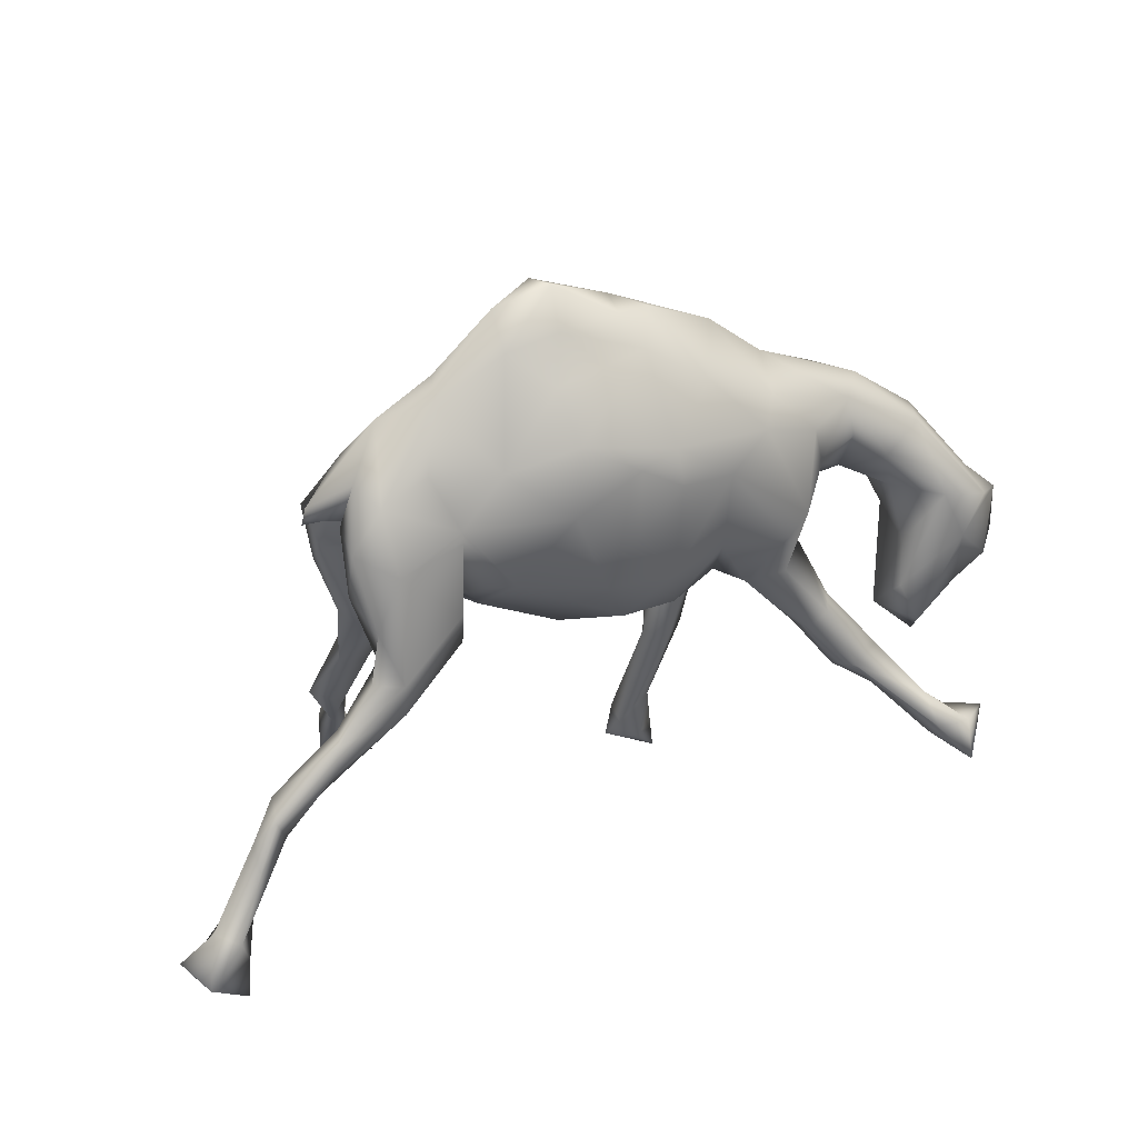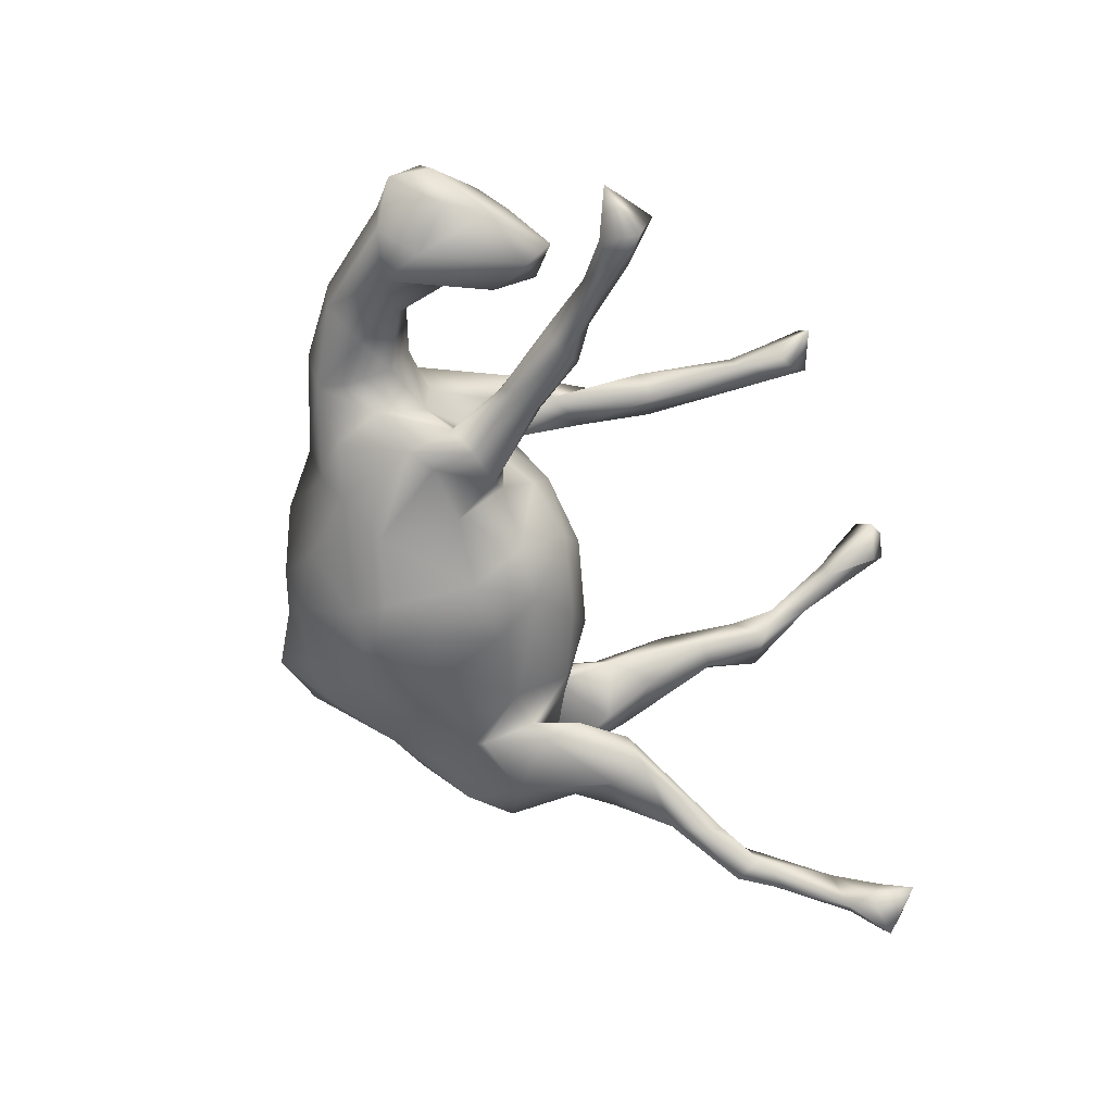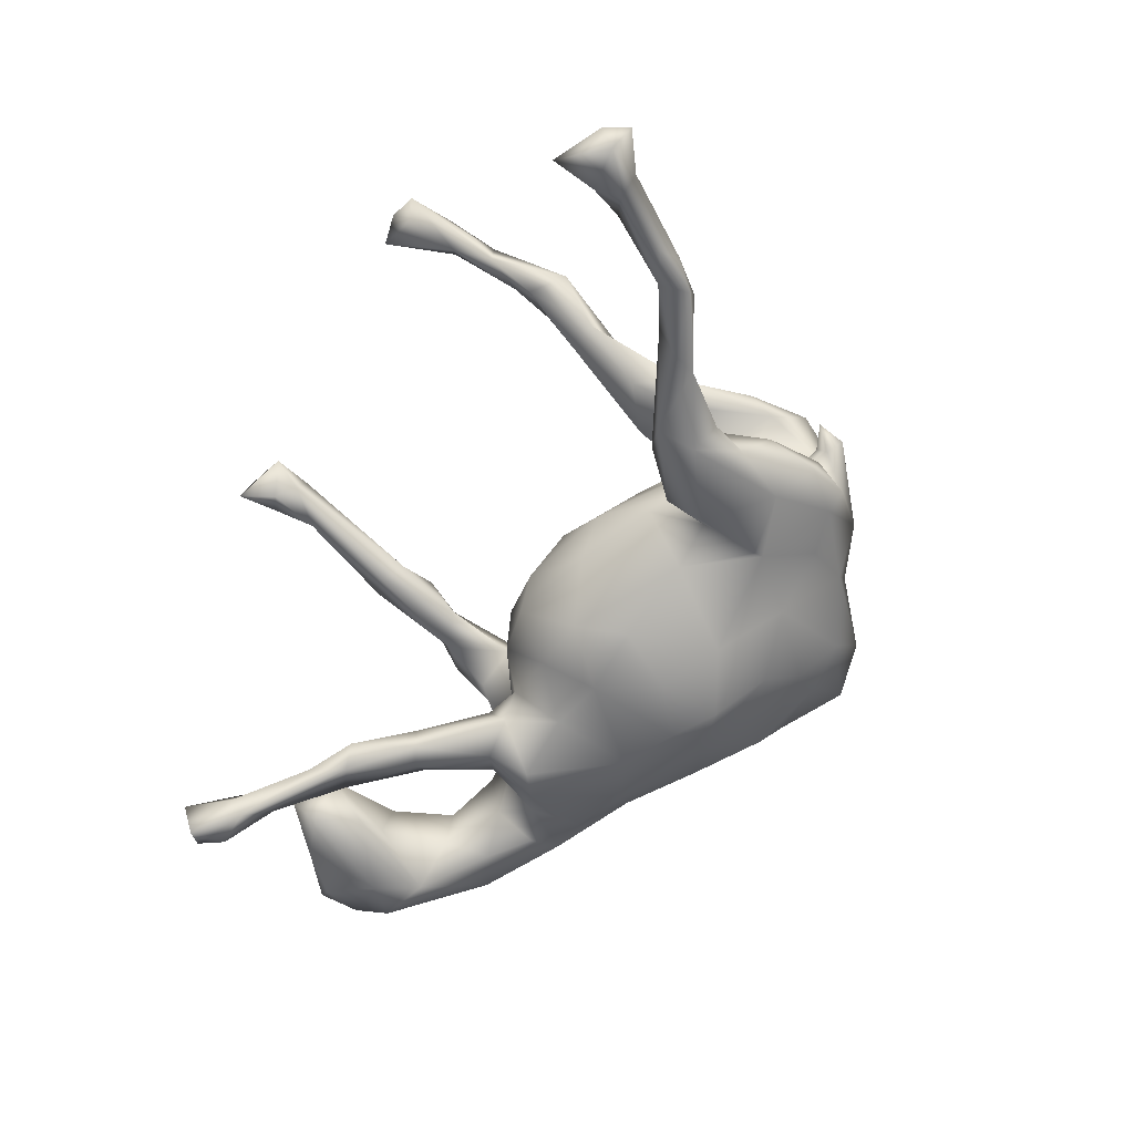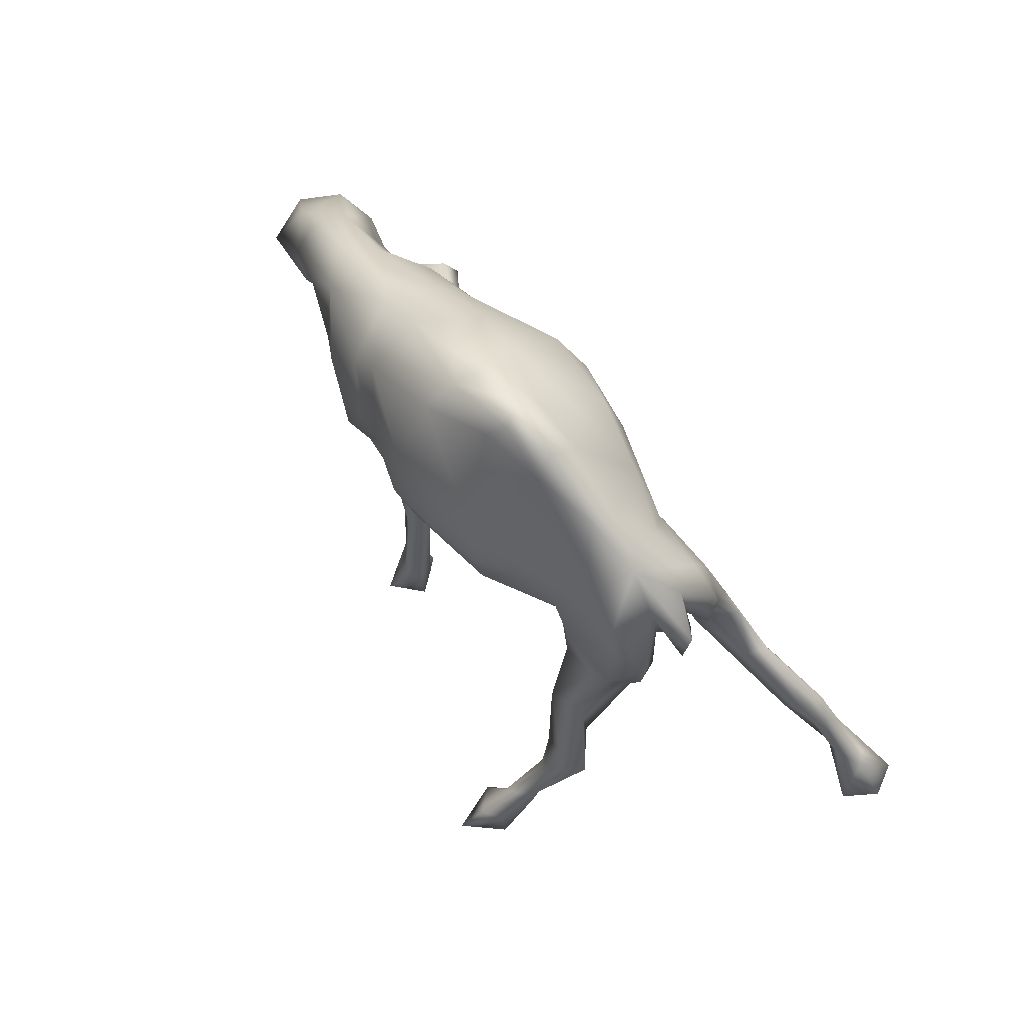
<metadata>
{"format":"obj","ext":"obj","renderer":"f3d","projection":"perspective","resolution":1024,"background":"white","views":[{"elev":38.6,"azim":157.9,"up":"+Y"},{"elev":-61.8,"azim":-68.9,"up":"+Z"},{"elev":-67.3,"azim":60.2,"up":"+Z"},{"elev":69.0,"azim":53.9,"up":"+Y"}]}
</metadata>
<code>
v -0.5541 -0.3489 -0.2429
v -0.5 -0.3479 -0.2407
v -0.6116 -0.3791 -0.187
v -0.5492 -0.4079 -0.2732
v -0.5476 -0.4302 -0.2086
v 0.6834 -0.3704 -0.2851
v 0.692 -0.4436 -0.2896
v 0.7519 -0.3826 -0.3139
v -0.4893 -0.3004 -0.1992
v 0.6935 -0.3324 -0.2891
v -0.4068 -0.2785 -0.1668
v -0.494 -0.3728 -0.2193
v 0.005193 0.2521 -0.1549
v 0.0127 0.1472 -0.1698
v 0.1076 0.1948 -0.1556
v -0.06021 0.2099 -0.1587
v -0.04751 0.05431 -0.1659
v 0.05933 0.05398 -0.1588
v 0.6464 -0.2371 -0.2517
v -0.3301 -0.1259 -0.1407
v 0.508 -0.1255 -0.2047
v 0.6105 -0.1652 -0.2327
v -0.4164 -0.2095 -0.1501
v -0.3728 -0.2275 -0.1743
v 0.595 -0.2095 -0.2195
v -0.5368 -0.3526 -0.1838
v -0.1588 0.1778 -0.1214
v 0.4968 -0.08829 -0.1902
v -0.2536 -0.02604 -0.1325
v 0.02345 -0.02335 -0.1415
v 0.6452 -0.2023 -0.22
v -0.4786 -0.3293 -0.172
v -0.2516 0.04259 -0.138
v 0.7632 -0.4029 -0.2617
v -0.2889 0.07182 -0.1258
v -0.2936 -0.1435 -0.1483
v 0.2678 0.1848 -0.11
v -0.2334 0.2154 -0.08264
v 0.686 -0.2994 -0.2284
v -0.5849 -0.06783 -0.1107
v -0.0649 -0.03233 -0.1282
v 0.6585 -0.3163 -0.2357
v 0.4349 -0.007491 -0.1679
v 0.2834 0.0596 -0.1451
v -0.64 -0.1315 -0.09374
v 0.3864 -0.02041 -0.1759
v 0.4883 -0.08567 -0.1561
v 0.727 -0.3263 -0.2564
v -0.1476 0.04448 -0.122
v -0.3365 -0.1043 -0.1197
v 0.7044 -0.388 -0.2373
v -0.05695 0.267 -0.1407
v 0.09001 0.298 -0.1275
v 0.3851 -0.08266 -0.1671
v 0.6029 -0.1507 -0.1878
v 0.101 0.3652 -0.06476
v 0.3716 0.1439 -0.1302
v -0.3442 -0.2373 -0.1404
v 0.2689 0.1684 -0.1168
v -0.1881 -0.03399 -0.1228
v -0.5134 -0.2186 -0.117
v 0.1913 0.0737 -0.1274
v -0.2899 -0.000864 -0.09809
v 0.7826 -0.3661 -0.2588
v -0.4858 -0.1517 -0.09815
v -0.3864 -0.1834 -0.1146
v 0.5314 -0.1687 -0.1925
v -0.2606 0.2434 -0.03936
v 0.5803 -0.1687 -0.1719
v 0.4108 -0.00309 -0.1234
v 0.2672 0.07452 -0.1065
v -0.381 -0.227 -0.1156
v -0.2031 -0.05584 -0.08997
v -0.5576 0.004005 -0.08705
v 0.432 0.1804 -0.09996
v -0.2828 -0.1509 -0.1145
v -0.4031 0.1884 -0.01983
v 0.7456 -0.4002 -0.2137
v -0.6901 -0.05754 -0.02348
v -0.3439 0.1071 -0.05891
v -0.302 -0.1215 -0.09821
v 0.4106 0.05543 -0.1341
v -0.6356 -0.01917 -0.08024
v 0.3859 -0.07663 -0.1178
v 0.2802 -0.00221 -0.1305
v -0.322 0.1843 -0.07077
v 0.343 -0.06736 -0.1208
v -0.5091 -0.09901 -0.05179
v 0.1999 0.2644 -0.1061
v -0.4642 0.08493 -0.05276
v -0.4028 0.1354 -0.0466
v -0.5209 -0.2598 -0.08774
v 0.3026 0.2666 -0.06989
v -0.2749 -0.02553 -0.07475
v 0.3806 0.2414 -0.08796
v 0.106 -0.05729 -0.07583
v 0.284 0.05383 -0.0921
v -0.6003 -0.1887 -0.07657
v -0.1441 0.3113 -0.05358
v 0.2691 0.3435 -0.009145
v -0.3026 0.04231 -0.01105
v 0.4374 0.09723 -0.08648
v -0.2528 0.01036 -0.01019
v 0.4062 0.2585 -0.03935
v 0.2274 -0.000225 -0.05859
v -0.1923 0.3426 0.05154
v 0.3535 0.07453 -0.08286
v -0.5805 -0.2132 -0.04111
v -0.4844 0.01107 -0.03774
v 0.3379 0.1059 -0.05213
v -0.1552 -0.03512 -0.07534
v 0.4324 0.1949 -0.04712
v -0.02912 -0.0953 -0.06039
v 0.1609 0.4058 -0.01229
v -0.6835 -0.1268 -0.03838
v -0.08673 0.3972 0.04062
v -0.0472 0.3797 -0.03904
v 0.07539 0.4176 -0.007592
v -0.4658 -0.2136 -0.0515
v -0.5123 -0.22 -0.02796
v -0.02614 0.4149 0.01137
v 0.2636 0.01819 -0.04502
v -0.5288 0.117 -0.0262
v -0.1183 -0.07314 -0.01663
v -0.245 0.01068 0.03182
v -0.3931 0.06632 -0.02502
v -0.4415 0.195 0.03458
v 0.4502 0.2016 -0.03092
v -0.6451 -0.0176 -0.001556
v 0.07169 0.4766 0.03052
v 0.01455 -0.1027 -0.008943
v 0.4726 0.2188 -0.01406
v 0.3448 0.06276 -0.02167
v -0.5449 0.1134 0.02934
v 0.3952 0.1786 -0.01967
v 0.352 0.3228 0.01661
v -0.2793 0.2664 0.04945
v 0.1619 0.4522 0.03784
v 0.2802 0.02325 0.001027
v -0.6135 -0.1724 0.0118
v -0.5134 -0.08154 0.03708
v -0.465 0.01138 0.02899
v 0.162 -0.05901 -0.01042
v 0.4755 0.1762 0.003765
v 0.4394 0.1907 -0.008612
v -0.5543 0.04376 0.0653
v -0.5639 -0.118 0.0432
v -0.5424 -0.05289 0.06162
v -0.3887 0.1952 0.09097
v -0.4748 0.04654 0.06897
v -0.6695 -0.09647 0.04869
v 0.09154 0.4693 0.06962
v 0.2582 0.3661 0.03238
v 0.4145 0.26 0.0232
v 0.3524 0.1112 0.02519
v -0.2547 -0.03714 0.06963
v 0.4238 0.1979 0.01831
v 0.1676 0.4103 0.06812
v -0.3824 0.04346 0.05711
v -0.3089 0.03566 0.04848
v 0.2053 -0.009802 0.05767
v 0.3866 -0.01826 0.03371
v -0.0823 -0.08648 0.05475
v -0.03655 0.4095 0.07765
v -0.2016 0.2541 0.1302
v 0.4412 0.1069 0.03131
v -0.3466 0.1229 0.1312
v 0.2969 0.0445 0.0518
v 0.1181 0.2751 0.1664
v -0.458 0.1251 0.0907
v 0.4486 0.06859 0.05894
v -0.2409 -0.05475 0.0852
v 0.3898 0.2281 0.08005
v -0.04949 0.3612 0.1255
v 0.07842 -0.07608 0.06516
v -0.2427 0.2109 0.1396
v 0.06431 0.4151 0.08855
v -0.1643 -0.04683 0.08685
v -0.3407 0.07687 0.1065
v 0.4587 0.1666 0.06616
v 0.3005 -0.05509 0.06841
v 0.3223 0.2482 0.08125
v -0.208 -0.1387 0.08784
v 0.2775 0.1414 0.1089
v -0.1445 -0.168 0.08532
v 0.3968 0.1625 0.09794
v -0.01917 -0.07848 0.09972
v 0.2719 0.07938 0.09208
v -0.2992 0.1414 0.1541
v -0.1647 -0.04102 0.1233
v 0.3167 0.1038 0.1134
v 0.4002 -0.009348 0.08298
v -0.1491 -0.2996 0.07487
v -0.1288 -0.2194 0.1192
v 0.227 0.2065 0.1386
v -0.1842 -0.2011 0.1249
v 0.3091 -0.02445 0.1028
v -0.2505 -0.1017 0.1154
v -0.3133 0.04981 0.1428
v -0.1619 -0.1567 0.1282
v -0.2221 -0.07147 0.1436
v 0.3661 -0.1117 0.07154
v -0.1884 0.1282 0.1712
v -0.2418 0.005339 0.1702
v 0.4182 -0.03915 0.05093
v -0.1281 0.000494 0.1321
v 0.1497 0.1919 0.1801
v -0.117 -0.2789 0.09616
v -0.1277 0.165 0.1795
v 0.3728 -0.01206 0.09835
v -0.0378 0.2468 0.1915
v 0.1268 -0.006791 0.1207
v -0.02907 -0.02267 0.1517
v -0.1875 -0.2891 0.105
v -0.01055 0.05581 0.1847
v -0.1142 -0.527 0.1016
v -0.1328 -0.3276 0.1361
v -0.03321 0.1647 0.2092
v 0.0501 0.1727 0.1999
v -0.1525 -0.5778 0.1246
v -0.07373 -0.5482 0.1519
v 0.1592 0.1163 0.1696
v 0.3873 -0.13 0.1286
v -0.1371 -0.4467 0.1183
v 0.3314 -0.1474 0.1482
v -0.08897 -0.5042 0.1252
v -0.1417 -0.4367 0.1436
v 0.4043 -0.2108 0.1266
v 0.3544 -0.2112 0.1257
v -0.08674 -0.4868 0.156
v -0.1454 -0.5128 0.1241
v 0.4002 -0.2442 0.1807
v -0.1105 -0.459 0.1668
v 0.4484 -0.2825 0.1584
v 0.3963 -0.3216 0.1557
v 0.4021 -0.3993 0.2034
v 0.3672 -0.2696 0.1792
v -0.1323 -0.4953 0.1736
v -0.1267 -0.5583 0.1983
v 0.408 -0.398 0.247
v 0.3997 -0.3303 0.212
v 0.3775 -0.3406 0.1992
v 0.4092 -0.4381 0.2446
v 0.3727 -0.4583 0.2474
v 0.3803 -0.5442 0.2636
v 0.3616 -0.4491 0.2709
v 0.4024 -0.5574 0.3025
v 0.3592 -0.5703 0.3112
v 0.316 -0.5603 0.2808
v 0.4001 -0.4779 0.3059
v 0.3619 -0.486 0.3249
v 0.3531 -0.5321 0.367
f 189 199 204
f 203 189 204
f 165 176 209
f 231 238 227
f 237 229 235
f 215 222 219
f 219 218 215
f 209 215 218
f 203 204 209
f 222 195 207
f 222 207 219
f 211 209 218
f 176 203 209
f 195 169 207
f 169 211 219
f 169 219 207
f 219 211 218
f 230 239 221
f 220 239 231
f 231 239 238
f 220 221 239
f 226 230 221
f 233 238 239
f 230 233 239
f 233 227 238
f 242 235 236
f 234 236 235
f 236 234 240
f 234 241 240
f 237 235 242
f 241 237 242
f 228 234 235
f 225 237 232
f 16 13 14
f 14 13 15
f 15 53 89
f 15 89 37
f 33 35 27
f 16 17 27
f 14 17 16
f 14 15 18
f 18 15 62
f 33 27 49
f 17 14 18
f 17 18 30
f 22 28 55
f 22 21 28
f 22 25 21
f 19 22 31
f 22 19 25
f 24 9 23
f 11 24 58
f 24 20 36
f 20 24 23
f 58 24 36
f 19 10 25
f 25 10 42
f 19 31 48
f 48 10 19
f 8 10 48
f 23 9 32
f 12 11 32
f 2 9 24
f 2 24 11
f 6 51 42
f 10 6 42
f 8 48 64
f 34 8 64
f 10 8 6
f 1 3 26
f 9 26 32
f 5 12 32
f 9 1 26
f 12 2 11
f 7 8 34
f 5 32 26
f 1 2 4
f 9 2 1
f 7 6 8
f 3 4 5
f 3 1 4
f 4 12 5
f 4 2 12
f 168 181 188
f 161 168 188
f 161 139 168
f 191 188 197
f 197 210 191
f 192 191 210
f 205 171 192
f 166 171 205
f 199 198 204
f 234 232 241
f 237 241 232
f 234 223 232
f 223 225 232
f 244 236 247
f 236 243 247
f 244 247 245
f 243 236 240
f 242 236 244
f 241 242 246
f 246 242 244
f 240 241 246
f 245 247 248
f 248 249 245
f 244 245 249
f 244 249 246
f 243 240 250
f 240 246 251
f 250 240 251
f 247 243 250
f 246 249 251
f 247 250 252
f 252 248 247
f 251 249 252
f 252 249 248
f 250 251 252
f 156 198 199
f 190 178 206
f 206 187 213
f 175 212 187
f 175 161 212
f 188 181 197
f 162 202 181
f 168 162 181
f 162 205 202
f 156 172 198
f 200 190 201
f 198 172 183
f 178 190 200
f 206 163 187
f 178 163 206
f 201 196 200
f 198 196 201
f 198 183 196
f 172 178 183
f 194 185 200
f 185 178 200
f 183 178 185
f 131 175 187
f 35 29 63
f 60 49 111
f 49 41 111
f 17 41 49
f 17 30 41
f 30 62 96
f 18 62 30
f 96 62 105
f 97 85 87
f 85 54 87
f 85 44 54
f 44 46 54
f 84 70 107
f 47 43 70
f 28 46 43
f 83 40 79
f 74 40 83
f 40 74 65
f 88 74 109
f 74 88 65
f 63 29 20
f 36 20 29
f 81 73 94
f 76 60 73
f 36 60 76
f 36 29 60
f 73 60 111
f 41 30 113
f 47 70 84
f 63 50 94
f 29 33 60
f 33 49 60
f 35 33 29
f 133 135 155
f 145 128 144
f 205 192 223
f 198 201 204
f 190 206 204
f 224 216 231
f 224 231 227
f 224 226 216
f 226 208 230
f 214 224 227
f 226 193 208
f 208 217 230
f 217 233 230
f 224 193 226
f 214 193 224
f 214 227 217
f 217 227 233
f 217 208 194
f 196 214 217
f 217 194 196
f 229 228 235
f 200 196 194
f 202 205 228
f 229 202 228
f 228 205 223
f 228 223 234
f 181 202 229
f 181 229 225
f 229 237 225
f 223 210 225
f 197 181 225
f 210 197 225
f 192 210 223
f 187 212 213
f 213 212 215
f 201 190 204
f 212 222 215
f 209 206 215
f 206 213 215
f 206 209 204
f 146 150 170
f 134 146 170
f 167 159 179
f 150 159 167
f 159 160 179
f 139 133 155
f 162 166 205
f 150 146 148
f 142 159 150
f 160 125 156
f 175 143 161
f 143 139 161
f 139 122 133
f 146 151 148
f 129 151 146
f 148 142 150
f 141 142 148
f 156 178 172
f 125 178 156
f 178 125 163
f 125 124 163
f 163 131 187
f 163 113 131
f 101 125 160
f 124 113 163
f 84 107 97
f 79 151 129
f 109 142 141
f 88 109 141
f 73 111 103
f 111 124 125
f 124 41 113
f 111 41 124
f 113 96 131
f 96 105 143
f 105 122 143
f 79 115 151
f 119 88 141
f 115 140 151
f 115 108 140
f 98 108 115
f 45 98 115
f 98 92 108
f 92 120 108
f 92 119 120
f 118 117 121
f 56 117 118
f 52 99 117
f 56 53 117
f 53 52 117
f 56 114 89
f 53 56 89
f 100 89 114
f 93 89 100
f 99 38 68
f 99 52 38
f 87 84 97
f 83 79 129
f 103 94 73
f 30 96 113
f 65 88 119
f 28 21 54
f 46 28 54
f 28 43 47
f 55 47 69
f 28 47 55
f 49 27 17
f 52 27 38
f 80 63 101
f 74 90 109
f 109 90 126
f 123 74 83
f 70 43 82
f 43 46 82
f 46 57 82
f 46 44 57
f 44 85 71
f 71 85 97
f 59 44 71
f 59 71 62
f 62 71 105
f 80 35 63
f 90 74 123
f 90 123 77
f 82 57 75
f 44 59 57
f 59 37 57
f 62 37 59
f 15 37 62
f 27 35 38
f 38 35 86
f 86 35 80
f 86 80 77
f 80 91 77
f 91 90 77
f 75 57 95
f 95 57 37
f 38 86 68
f 68 86 77
f 95 37 93
f 37 89 93
f 79 45 115
f 79 40 45
f 94 66 81
f 94 50 66
f 20 50 63
f 76 73 81
f 87 67 84
f 54 67 87
f 21 67 54
f 69 47 84
f 67 69 84
f 98 45 40
f 40 61 98
f 61 40 65
f 31 22 55
f 131 143 175
f 131 96 143
f 143 122 139
f 151 147 148
f 147 141 148
f 119 141 147
f 151 140 147
f 108 147 140
f 120 119 147
f 121 116 164
f 130 121 164
f 130 118 121
f 138 130 152
f 114 130 138
f 114 118 130
f 121 117 116
f 100 138 153
f 100 114 138
f 99 68 106
f 116 99 106
f 117 99 116
f 95 100 136
f 95 93 100
f 132 104 136
f 104 95 136
f 106 68 137
f 135 128 145
f 104 132 128
f 135 104 128
f 112 104 135
f 75 104 112
f 75 95 104
f 77 127 137
f 108 120 147
f 114 56 118
f 216 220 231
f 216 226 221
f 220 216 221
f 170 150 167
f 155 166 168
f 155 168 139
f 127 134 170
f 166 157 180
f 135 157 155
f 155 157 166
f 137 127 149
f 149 127 170
f 132 154 144
f 154 173 180
f 157 154 180
f 137 176 165
f 137 149 176
f 132 136 154
f 136 173 154
f 173 136 182
f 136 153 182
f 153 158 182
f 106 137 165
f 174 106 165
f 136 100 153
f 153 138 158
f 158 177 169
f 116 106 164
f 164 106 174
f 158 138 152
f 152 177 158
f 130 164 152
f 152 164 177
f 183 185 193
f 193 185 208
f 208 185 194
f 183 193 214
f 196 183 214
f 177 174 169
f 177 164 174
f 174 165 211
f 169 174 211
f 158 169 182
f 211 165 209
f 169 195 182
f 173 182 186
f 189 149 167
f 176 149 189
f 184 195 222
f 184 182 195
f 186 184 191
f 182 184 186
f 180 173 186
f 149 170 167
f 189 167 199
f 176 189 203
f 188 184 222
f 184 188 191
f 192 186 191
f 192 180 186
f 171 180 192
f 167 179 199
f 179 160 199
f 212 188 222
f 212 161 188
f 171 166 180
f 160 156 199
f 137 68 77
f 107 112 135
f 102 75 112
f 123 134 127
f 127 77 123
f 97 107 110
f 110 135 133
f 107 135 110
f 102 112 107
f 128 132 144
f 126 101 159
f 126 80 101
f 91 80 126
f 105 71 122
f 122 110 133
f 71 110 122
f 97 110 71
f 70 102 107
f 134 129 146
f 134 123 129
f 126 159 142
f 109 126 142
f 159 101 160
f 101 103 125
f 103 111 125
f 82 75 102
f 90 91 126
f 70 82 102
f 83 129 123
f 63 94 103
f 72 81 66
f 50 23 66
f 20 23 50
f 72 76 81
f 58 36 76
f 5 26 3
f 6 7 51
f 23 32 72
f 21 25 67
f 16 27 52
f 15 13 53
f 16 52 13
f 13 52 53
f 7 34 78
f 48 78 64
f 34 64 78
f 42 51 78
f 42 78 39
f 32 11 72
f 31 39 48
f 48 39 78
f 58 76 72
f 11 58 72
f 23 72 66
f 61 119 92
f 61 65 119
f 61 92 98
f 39 31 55
f 25 42 69
f 39 55 42
f 42 55 69
f 67 25 69
f 166 162 168
f 145 144 154
f 157 145 154
f 135 145 157
f 101 63 103
f 51 7 78

</code>
